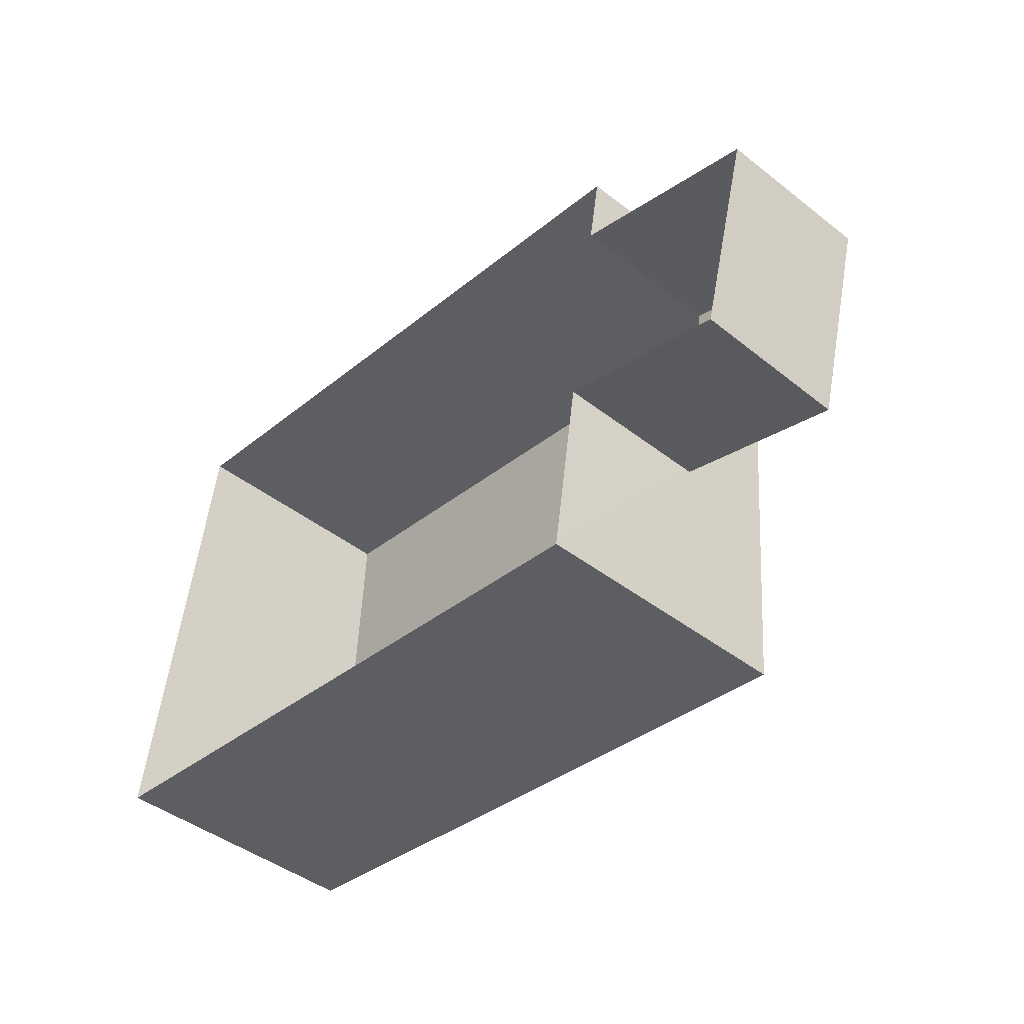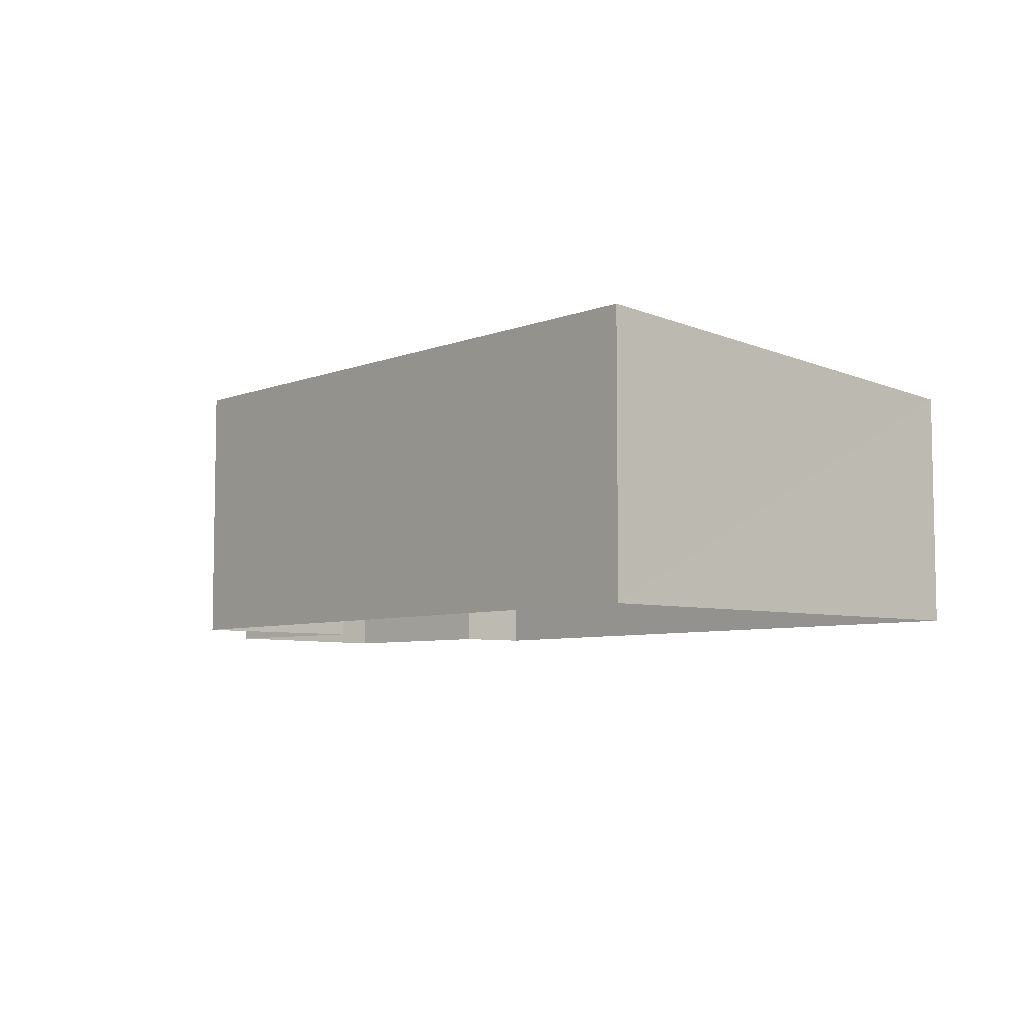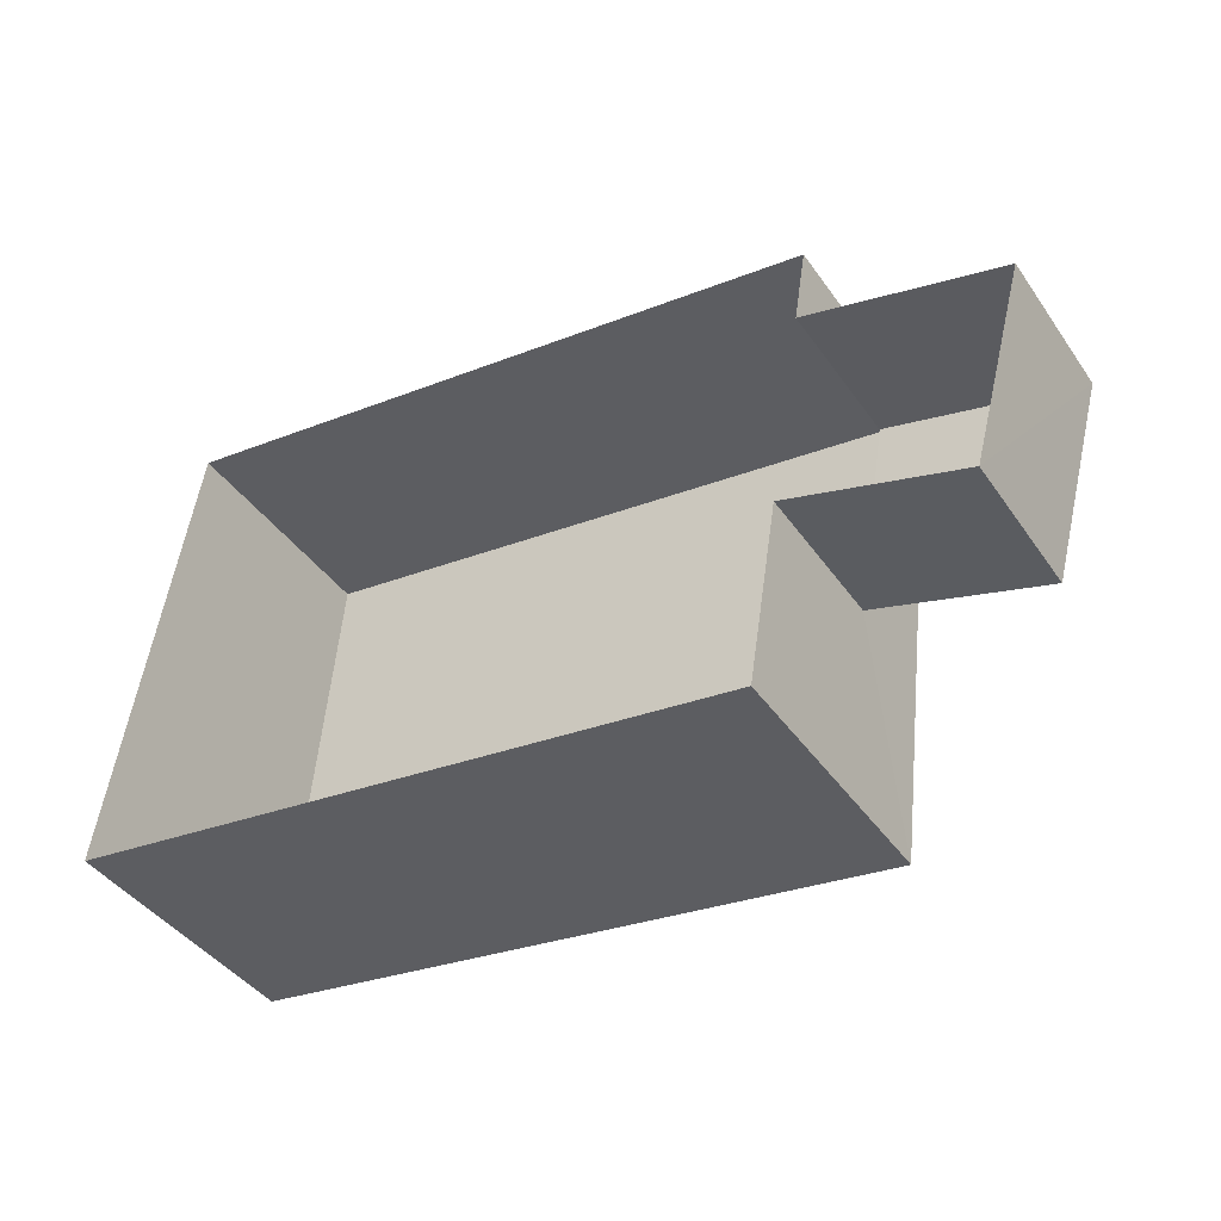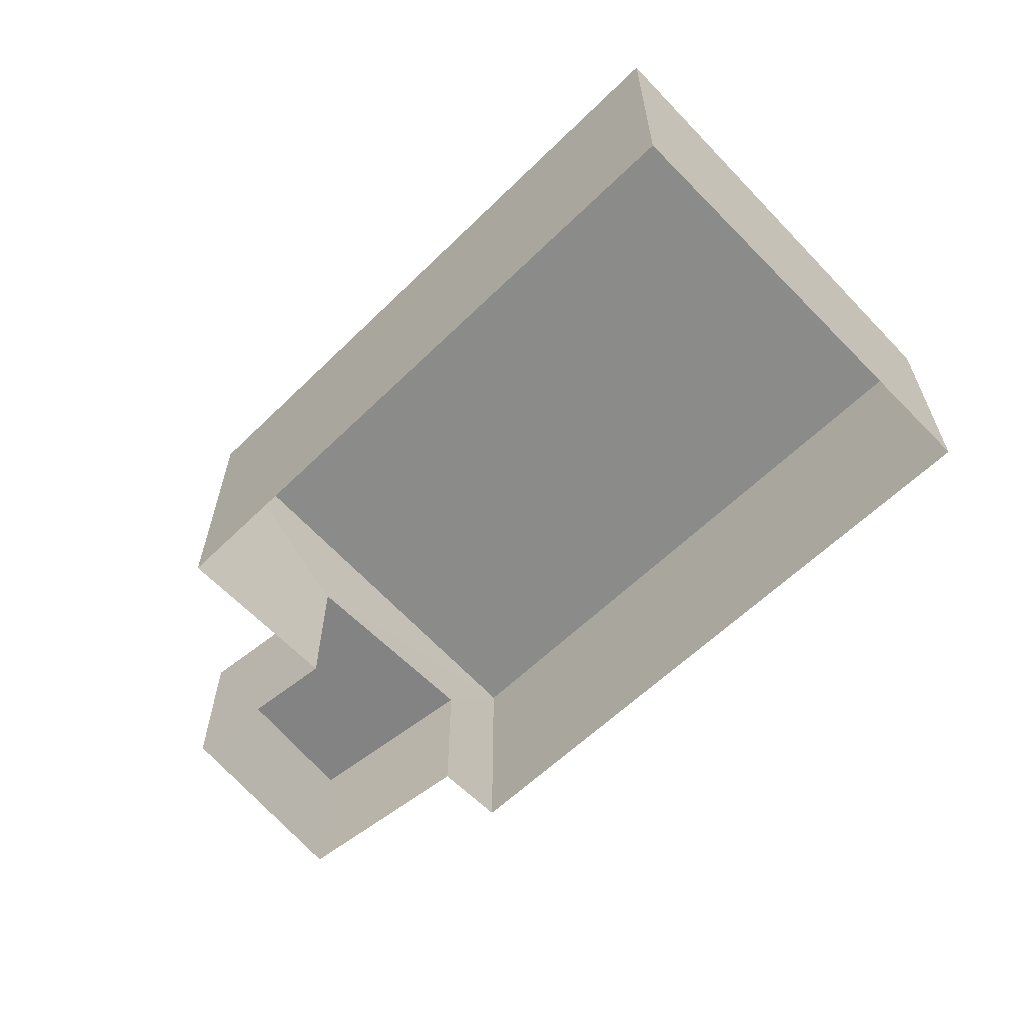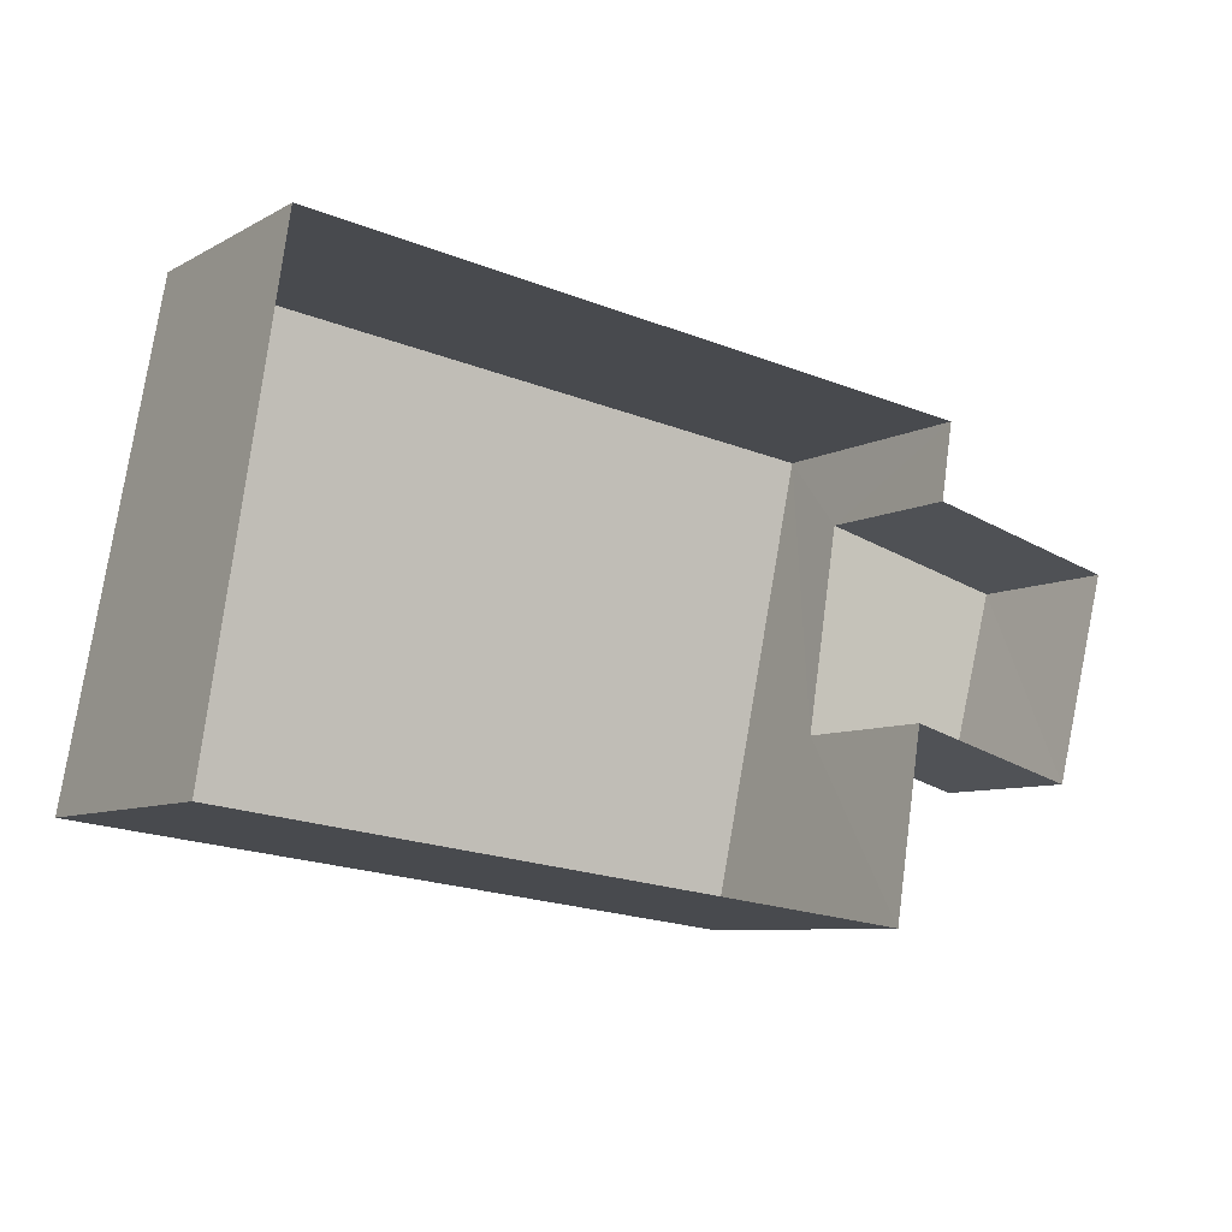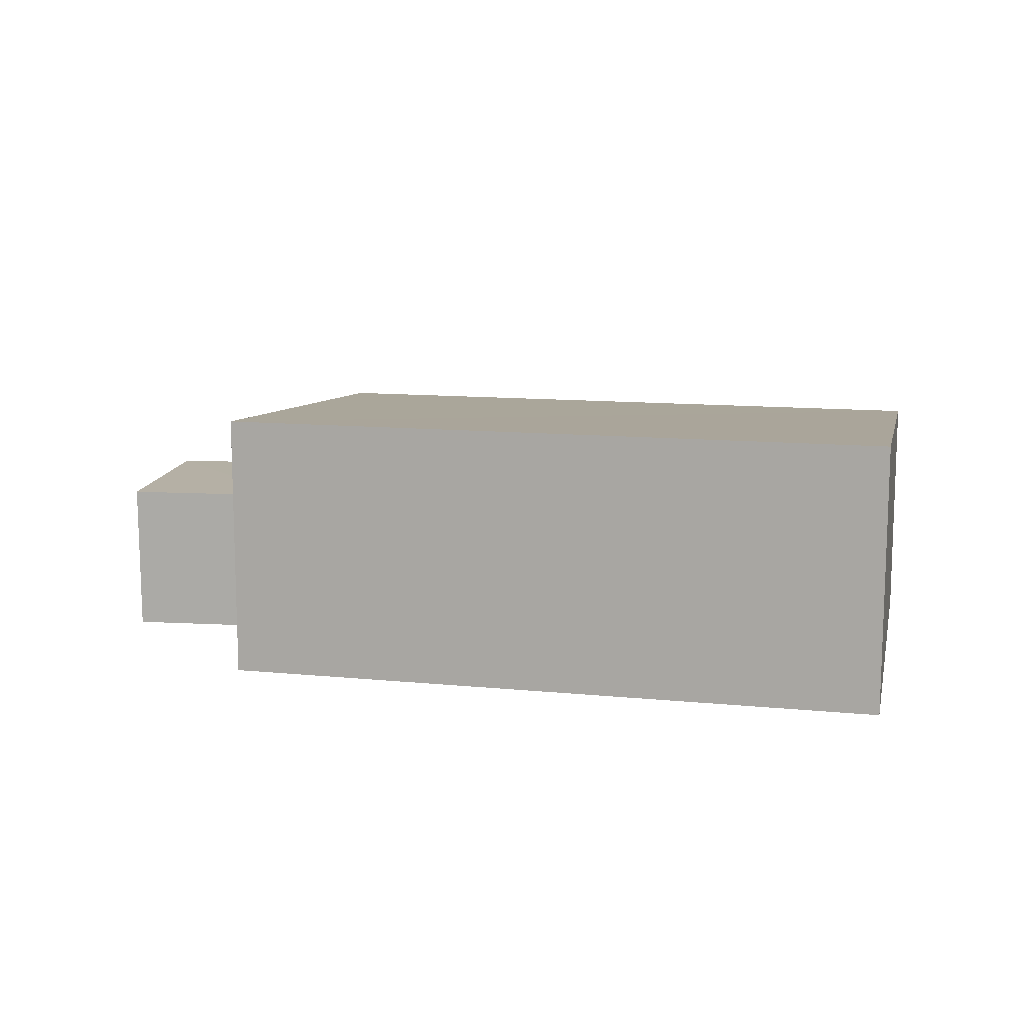
<metadata>
{"format":"obj","ext":"obj","renderer":"f3d","projection":"perspective","resolution":1024,"background":"white","views":[{"elev":-44.6,"azim":-132.1,"up":"+Y"},{"elev":-6.3,"azim":57.5,"up":"+Z"},{"elev":-41.8,"azim":-148.4,"up":"+Y"},{"elev":-61.1,"azim":52.9,"up":"+Z"},{"elev":-7.0,"azim":146.0,"up":"+Y"},{"elev":11.6,"azim":21.4,"up":"+Z"}]}
</metadata>
<code>
v 1.229e+05 7.857e+05 14.67
v 1.229e+05 7.858e+05 14.67
v 1.229e+05 7.857e+05 14.66
v 1.229e+05 7.857e+05 14.67
v 1.229e+05 7.857e+05 14.67
v 1.229e+05 7.857e+05 14.67
v 1.229e+05 7.857e+05 14.67
v 1.229e+05 7.857e+05 14.67
v 1.229e+05 7.857e+05 16.95
v 1.229e+05 7.857e+05 16.95
v 1.229e+05 7.857e+05 16.95
v 1.229e+05 7.857e+05 16.95
v 1.229e+05 7.857e+05 18.61
v 1.229e+05 7.857e+05 18.61
v 1.229e+05 7.858e+05 18.11
v 1.229e+05 7.857e+05 18.11
f 1 2 3
f 3 4 1
f 5 6 2
f 7 8 1
f 8 5 1
f 1 5 2
f 9 10 11
f 9 12 10
f 13 14 15
f 16 13 15
f 1 11 7
f 1 9 11
f 10 8 7
f 11 10 7
f 5 8 10
f 12 5 10
f 1 4 9
f 4 13 9
f 5 12 6
f 9 13 16
f 12 9 16
f 6 12 16
f 15 3 2
f 15 14 3
f 13 4 3
f 14 13 3
f 16 2 6
f 16 15 2

</code>
